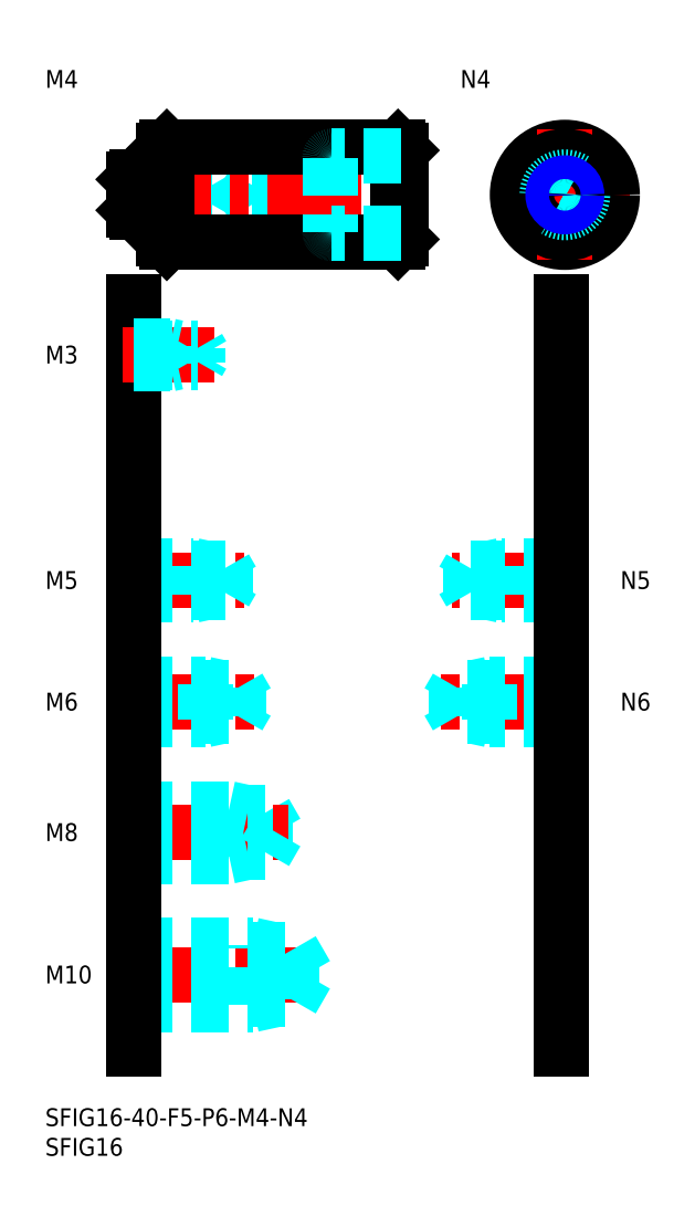
<metadata>
{"format":"dxf","ext":"dxf","renderer":"ezdxf+matplotlib","layout":"modelspace","background":"white","min_lineweight":24,"dpi":150}
</metadata>
<code>
0
SECTION
2
ENTITIES
0
INSERT
8
MSM_CONTINUOUS
2
*U4
10
0
20
0
30
0
0
INSERT
8
MSM_CONTINUOUS
2
*U5
10
0
20
0
30
0
0
INSERT
8
MSM_CONTINUOUS
2
*U6
10
0
20
0
30
0
0
LINE
8
MSM_CENTER
10
13
20
22.5
30
0
11
46
21
22.5
31
0
0
LINE
8
MSM_DASHED
10
41.58
20
18.31
30
0
11
41.58
21
26.69
31
0
0
LINE
8
MSM_DASHED
10
41.58
20
26.69
30
0
11
44
21
22.5
31
0
0
LINE
8
MSM_DASHED
10
35
20
17.5
30
0
11
35
21
27.5
31
0
0
LINE
8
MSM_DASHED
10
15
20
18.31
30
0
11
41.58
21
18.31
31
0
0
LINE
8
MSM_DASHED
10
15
20
17.5
30
0
11
35
21
17.5
31
0
0
LINE
8
MSM_DASHED
10
35
20
17.5
30
0
11
38.75
21
18.31
31
0
0
LINE
8
MSM_DASHED
10
41.58
20
18.31
30
0
11
44
21
22.5
31
0
0
LINE
8
MSM_DASHED
10
15
20
27.5
30
0
11
35
21
27.5
31
0
0
LINE
8
MSM_DASHED
10
15
20
26.69
30
0
11
41.58
21
26.69
31
0
0
LINE
8
MSM_DASHED
10
35
20
27.5
30
0
11
38.75
21
26.69
31
0
0
INSERT
8
MSM_CONTINUOUS
2
*U7
10
0
20
0
30
0
0
LINE
8
MSM_DASHED
10
31
20
42.5
30
0
11
31
21
50.5
31
0
0
LINE
8
MSM_DASHED
10
37.08
20
43.18
30
0
11
37.08
21
49.82
31
0
0
LINE
8
MSM_DASHED
10
37.08
20
49.82
30
0
11
39
21
46.5
31
0
0
LINE
8
MSM_CENTER
10
13
20
46.5
30
0
11
41
21
46.5
31
0
0
LINE
8
MSM_DASHED
10
15
20
43.18
30
0
11
37.08
21
43.18
31
0
0
LINE
8
MSM_DASHED
10
15
20
42.5
30
0
11
31
21
42.5
31
0
0
LINE
8
MSM_DASHED
10
31
20
42.5
30
0
11
34.12
21
43.18
31
0
0
LINE
8
MSM_DASHED
10
37.08
20
43.18
30
0
11
39
21
46.5
31
0
0
LINE
8
MSM_DASHED
10
15
20
50.5
30
0
11
31
21
50.5
31
0
0
LINE
8
MSM_DASHED
10
15
20
49.82
30
0
11
37.08
21
49.82
31
0
0
LINE
8
MSM_DASHED
10
31
20
50.5
30
0
11
34.12
21
49.82
31
0
0
INSERT
8
MSM_CONTINUOUS
2
*U8
10
0
20
0
30
0
0
LINE
8
MSM_CENTER
10
13
20
68.5
30
0
11
36
21
68.5
31
0
0
LINE
8
MSM_DASHED
10
15
20
71.5
30
0
11
27
21
71.5
31
0
0
LINE
8
MSM_DASHED
10
15
20
70.96
30
0
11
32.58
21
70.96
31
0
0
LINE
8
MSM_DASHED
10
15
20
66.04
30
0
11
32.58
21
66.04
31
0
0
LINE
8
MSM_DASHED
10
15
20
65.5
30
0
11
27
21
65.5
31
0
0
LINE
8
MSM_DASHED
10
27
20
65.5
30
0
11
27
21
71.5
31
0
0
LINE
8
MSM_DASHED
10
32.58
20
66.04
30
0
11
32.58
21
70.96
31
0
0
LINE
8
MSM_DASHED
10
32.58
20
70.96
30
0
11
34
21
68.5
31
0
0
LINE
8
MSM_DASHED
10
32.58
20
66.04
30
0
11
34
21
68.5
31
0
0
LINE
8
MSM_DASHED
10
27
20
65.5
30
0
11
29.5
21
66.04
31
0
0
LINE
8
MSM_DASHED
10
27
20
71.5
30
0
11
29.5
21
70.96
31
0
0
INSERT
8
MSM_CONTINUOUS
2
*U9
10
0
20
0
30
0
0
LINE
8
MSM_CENTER
10
13
20
89
30
0
11
33.5
21
89
31
0
0
LINE
8
MSM_DASHED
10
15
20
91.5
30
0
11
25
21
91.5
31
0
0
LINE
8
MSM_DASHED
10
15
20
91.07
30
0
11
30.31
21
91.07
31
0
0
LINE
8
MSM_DASHED
10
15
20
86.93
30
0
11
30.31
21
86.93
31
0
0
LINE
8
MSM_DASHED
10
15
20
86.5
30
0
11
25
21
86.5
31
0
0
LINE
8
MSM_DASHED
10
30.31
20
86.93
30
0
11
30.31
21
91.07
31
0
0
LINE
8
MSM_DASHED
10
30.31
20
91.07
30
0
11
31.5
21
89
31
0
0
LINE
8
MSM_DASHED
10
25
20
86.5
30
0
11
25
21
91.5
31
0
0
LINE
8
MSM_DASHED
10
30.31
20
86.93
30
0
11
31.5
21
89
31
0
0
LINE
8
MSM_DASHED
10
25
20
86.5
30
0
11
27
21
86.93
31
0
0
LINE
8
MSM_DASHED
10
25
20
91.5
30
0
11
27
21
91.07
31
0
0
LINE
8
MSM_DASHED
10
15
20
156
30
0
11
23
21
156
31
0
0
LINE
8
MSM_DASHED
10
15
20
155.6
30
0
11
28.06
21
155.6
31
0
0
LINE
8
MSM_DASHED
10
15
20
152.4
30
0
11
28.06
21
152.4
31
0
0
LINE
8
MSM_DASHED
10
15
20
152
30
0
11
23
21
152
31
0
0
LINE
8
MSM_DASHED
10
28.06
20
152.4
30
0
11
28.06
21
155.6
31
0
0
LINE
8
MSM_DASHED
10
28.06
20
155.6
30
0
11
29
21
154
31
0
0
LINE
8
MSM_DASHED
10
23
20
152
30
0
11
23
21
156
31
0
0
LINE
8
MSM_DASHED
10
28.06
20
152.4
30
0
11
29
21
154
31
0
0
LINE
8
MSM_DASHED
10
23
20
152
30
0
11
24.75
21
152.4
31
0
0
LINE
8
MSM_DASHED
10
23
20
156
30
0
11
24.75
21
155.6
31
0
0
INSERT
8
MSM_CONTINUOUS
2
*U10
10
0
20
0
30
0
0
LINE
8
MSM_CONTINUOUS
10
15
20
136
30
0
11
15
21
10
31
0
0
INSERT
8
MSM_CONTINUOUS
2
*U11
10
0
20
0
30
0
0
LINE
8
MSM_CENTER
10
89
20
68.5
30
0
11
66
21
68.5
31
0
0
LINE
8
MSM_DASHED
10
87
20
71.5
30
0
11
75
21
71.5
31
0
0
LINE
8
MSM_DASHED
10
87
20
70.96
30
0
11
69.42
21
70.96
31
0
0
LINE
8
MSM_DASHED
10
87
20
66.04
30
0
11
69.42
21
66.04
31
0
0
LINE
8
MSM_DASHED
10
87
20
65.5
30
0
11
75
21
65.5
31
0
0
LINE
8
MSM_DASHED
10
75
20
65.5
30
0
11
75
21
71.5
31
0
0
LINE
8
MSM_DASHED
10
69.42
20
66.04
30
0
11
69.42
21
70.96
31
0
0
LINE
8
MSM_DASHED
10
69.42
20
70.96
30
0
11
68
21
68.5
31
0
0
LINE
8
MSM_DASHED
10
69.42
20
66.04
30
0
11
68
21
68.5
31
0
0
LINE
8
MSM_DASHED
10
75
20
65.5
30
0
11
72.5
21
66.04
31
0
0
LINE
8
MSM_DASHED
10
75
20
71.5
30
0
11
72.5
21
70.96
31
0
0
INSERT
8
MSM_CONTINUOUS
2
*U12
10
0
20
0
30
0
0
LINE
8
MSM_CENTER
10
89
20
89
30
0
11
68.5
21
89
31
0
0
LINE
8
MSM_DASHED
10
87
20
91.5
30
0
11
77
21
91.5
31
0
0
LINE
8
MSM_DASHED
10
87
20
91.07
30
0
11
71.69
21
91.07
31
0
0
LINE
8
MSM_DASHED
10
87
20
86.93
30
0
11
71.69
21
86.93
31
0
0
LINE
8
MSM_DASHED
10
87
20
86.5
30
0
11
77
21
86.5
31
0
0
LINE
8
MSM_DASHED
10
71.69
20
86.93
30
0
11
71.69
21
91.07
31
0
0
LINE
8
MSM_DASHED
10
71.69
20
91.07
30
0
11
70.5
21
89
31
0
0
LINE
8
MSM_DASHED
10
77
20
86.5
30
0
11
77
21
91.5
31
0
0
LINE
8
MSM_DASHED
10
71.69
20
86.93
30
0
11
70.5
21
89
31
0
0
LINE
8
MSM_DASHED
10
77
20
86.5
30
0
11
75
21
86.93
31
0
0
LINE
8
MSM_DASHED
10
77
20
91.5
30
0
11
75
21
91.07
31
0
0
LINE
8
MSM_DASHED
10
48
20
156
30
0
11
40
21
156
31
0
0
LINE
8
MSM_DASHED
10
48
20
155.6
30
0
11
34.94
21
155.6
31
0
0
LINE
8
MSM_DASHED
10
48
20
152.4
30
0
11
34.94
21
152.4
31
0
0
LINE
8
MSM_DASHED
10
48
20
152
30
0
11
40
21
152
31
0
0
LINE
8
MSM_DASHED
10
34.94
20
152.4
30
0
11
34.94
21
155.6
31
0
0
LINE
8
MSM_DASHED
10
34.94
20
155.6
30
0
11
34
21
154
31
0
0
LINE
8
MSM_DASHED
10
40
20
152
30
0
11
40
21
156
31
0
0
LINE
8
MSM_DASHED
10
34.94
20
152.4
30
0
11
34
21
154
31
0
0
LINE
8
MSM_DASHED
10
40
20
152
30
0
11
38.25
21
152.4
31
0
0
LINE
8
MSM_DASHED
10
40
20
156
30
0
11
38.25
21
155.6
31
0
0
LINE
8
MSM_CONTINUOUS
10
87
20
136
30
0
11
87
21
10
31
0
0
LINE
8
MSM_CENTER
10
76.63
20
154
30
0
11
98.63
21
154
31
0
0
CIRCLE
8
MSM_CONTINUOUS
10
87.63
20
154
30
0
40
8
0
LINE
8
MSM_CENTER
10
12
20
154
30
0
11
63
21
154
31
0
0
LINE
8
MSM_CONTINUOUS
10
20.5
20
162
30
0
11
59.5
21
162
31
0
0
LINE
8
MSM_CONTINUOUS
10
20.5
20
146
30
0
11
59.5
21
146
31
0
0
LINE
8
MSM_CONTINUOUS
10
20
20
161.5
30
0
11
20
21
146.5
31
0
0
LINE
8
MSM_CONTINUOUS
10
20.5
20
162
30
0
11
20.5
21
146
31
0
0
LINE
8
MSM_CONTINUOUS
10
15.4
20
157
30
0
11
15.4
21
151
31
0
0
LINE
8
MSM_CONTINUOUS
10
20
20
146.5
30
0
11
20.5
21
146
31
0
0
LINE
8
MSM_CONTINUOUS
10
15.4
20
151
30
0
11
19.7
21
151
31
0
0
LINE
8
MSM_CONTINUOUS
10
15.4
20
151
30
0
11
15
21
151.4
31
0
0
ARC
8
MSM_CONTINUOUS
10
19.7
20
150.7
30
0
40
0.3
50
0
51
90
0
LINE
8
MSM_CONTINUOUS
10
15.4
20
157
30
0
11
19.7
21
157
31
0
0
LINE
8
MSM_CONTINUOUS
10
15.4
20
157
30
0
11
15
21
156.6
31
0
0
ARC
8
MSM_CONTINUOUS
10
19.7
20
157.3
30
0
40
0.3
50
270
51
0
0
LINE
8
MSM_CONTINUOUS
10
20
20
161.5
30
0
11
20.5
21
162
31
0
0
LINE
8
MSM_CENTER
10
87.63
20
165
30
0
11
87.63
21
143
31
0
0
LINE
8
MSM_CONTINUOUS
10
60
20
161.5
30
0
11
60
21
146.5
31
0
0
LINE
8
MSM_CONTINUOUS
10
59.5
20
162
30
0
11
59.5
21
146
31
0
0
LINE
8
MSM_CONTINUOUS
10
59.5
20
146
30
0
11
60
21
146.5
31
0
0
LINE
8
MSM_CONTINUOUS
10
60
20
161.5
30
0
11
59.5
21
162
31
0
0
LINE
8
MSM_DASHED
10
60
20
160.5
30
0
11
48.3
21
160.5
31
0
0
LINE
8
MSM_DASHED
10
60
20
147.5
30
0
11
48.3
21
147.5
31
0
0
LINE
8
MSM_DASHED
10
48
20
160.2
30
0
11
48
21
147.8
31
0
0
CIRCLE
8
MSM_CONTINUOUS
10
87.63
20
154
30
0
40
6.5
0
ARC
8
MSM_DASHED
10
48.3
20
147.8
30
0
40
0.3
50
180
51
270
0
ARC
8
MSM_DASHED
10
48.3
20
160.2
30
0
40
0.3
50
90
51
180
0
LINE
8
MSM_CONTINUOUS
10
15
20
156.6
30
0
11
15
21
151.4
31
0
0
INSERT
8
MSM_CONTINUOUS
2
*U13
10
0
20
0
30
0
0
CIRCLE
8
MSM_DASHED
10
87.63
20
154
30
0
40
3
0
INSERT
8
MSM_CONTINUOUS
2
*U14
10
0
20
0
30
0
0
LINE
8
MSM_CENTER
10
13
20
127
30
0
11
28.5
21
127
31
0
0
LINE
8
MSM_DASHED
10
15
20
128.5
30
0
11
21
21
128.5
31
0
0
LINE
8
MSM_DASHED
10
15
20
128.2
30
0
11
25.79
21
128.2
31
0
0
LINE
8
MSM_DASHED
10
15
20
125.8
30
0
11
25.79
21
125.8
31
0
0
LINE
8
MSM_DASHED
10
15
20
125.5
30
0
11
21
21
125.5
31
0
0
LINE
8
MSM_DASHED
10
21
20
128.5
30
0
11
22.25
21
128.2
31
0
0
LINE
8
MSM_DASHED
10
25.79
20
125.8
30
0
11
25.79
21
128.2
31
0
0
LINE
8
MSM_DASHED
10
25.79
20
125.8
30
0
11
26.5
21
127
31
0
0
LINE
8
MSM_DASHED
10
25.79
20
128.2
30
0
11
26.5
21
127
31
0
0
LINE
8
MSM_DASHED
10
21
20
125.5
30
0
11
22.25
21
125.8
31
0
0
LINE
8
MSM_DASHED
10
21
20
125.5
30
0
11
21
21
128.5
31
0
0
CIRCLE
8
MSM_CONTINUOUS
10
87.63
20
154
30
0
40
1.621
0
CIRCLE
8
MSM_NARROW
10
87.63
20
154
30
0
40
2
0
ENDSEC
0
EOF

</code>
